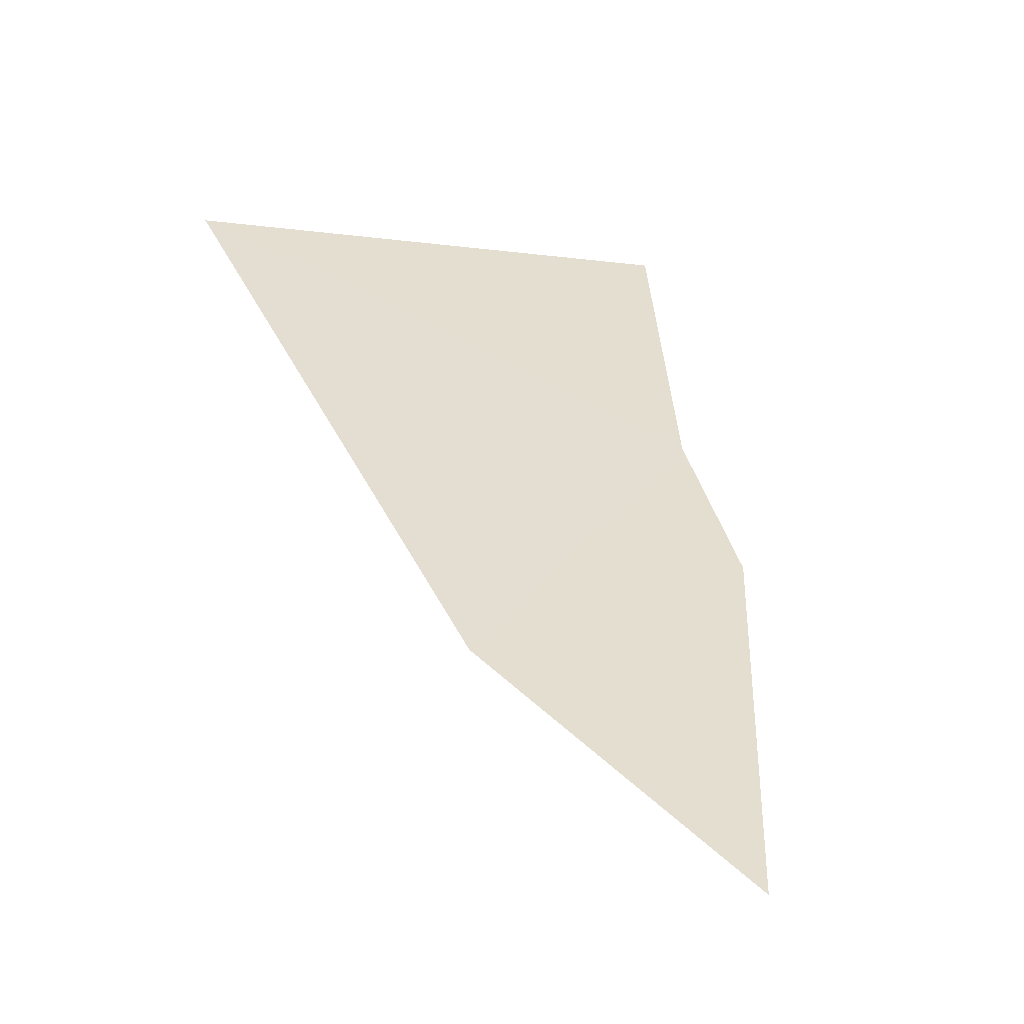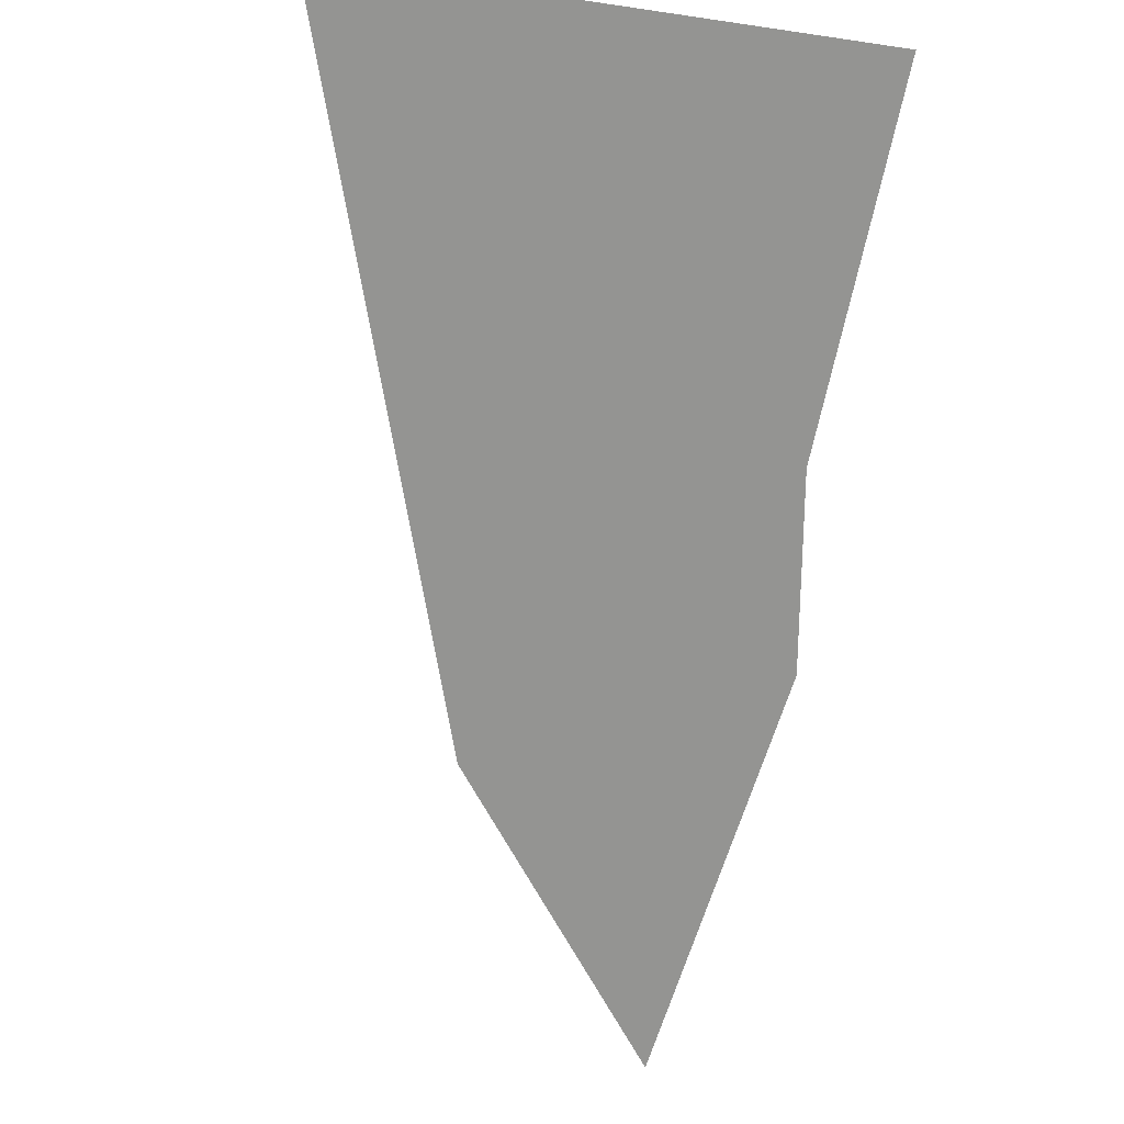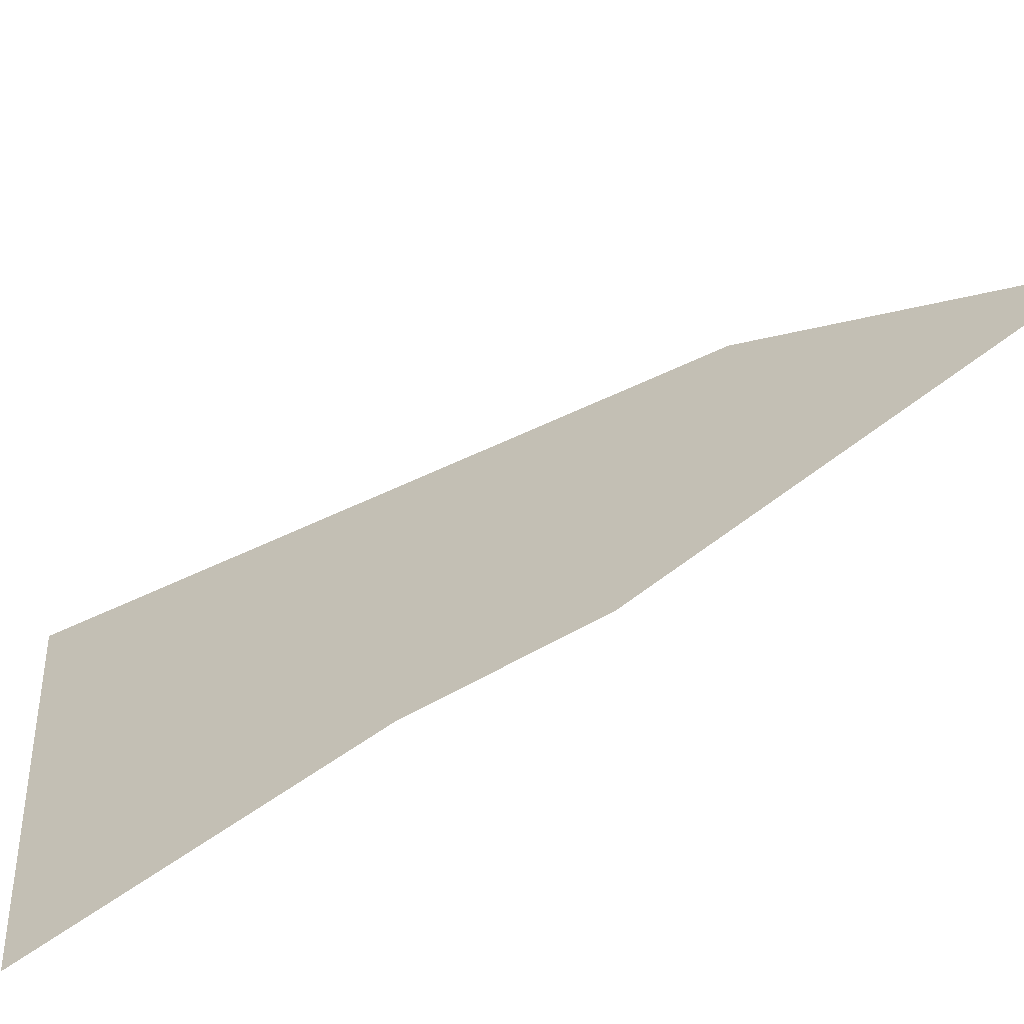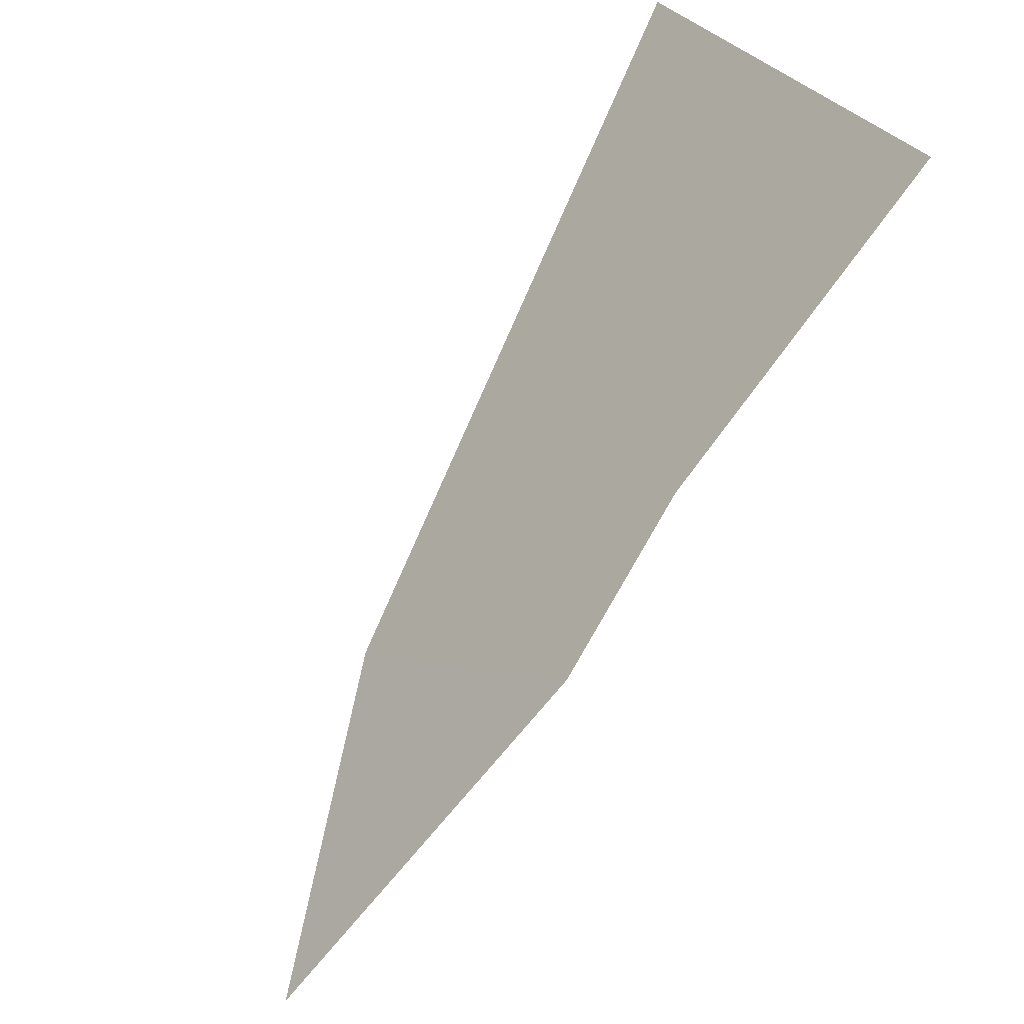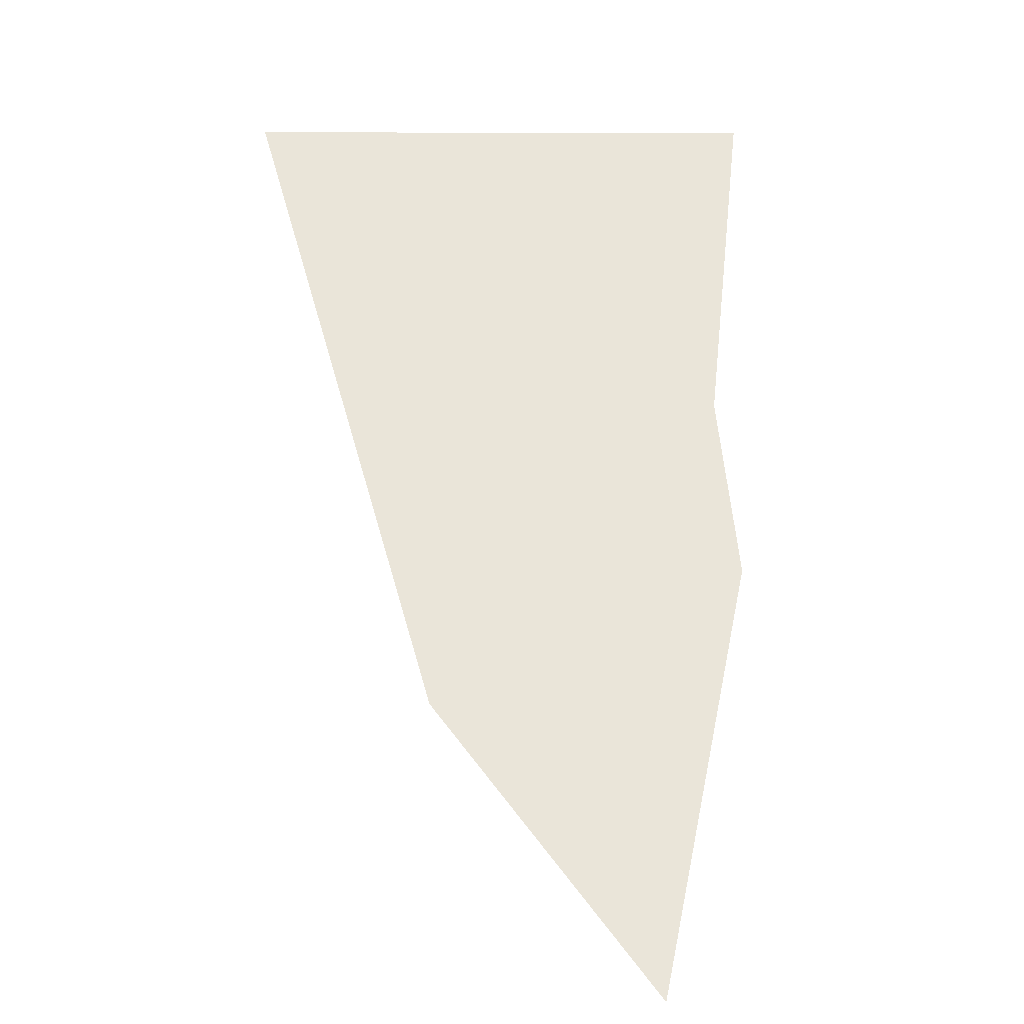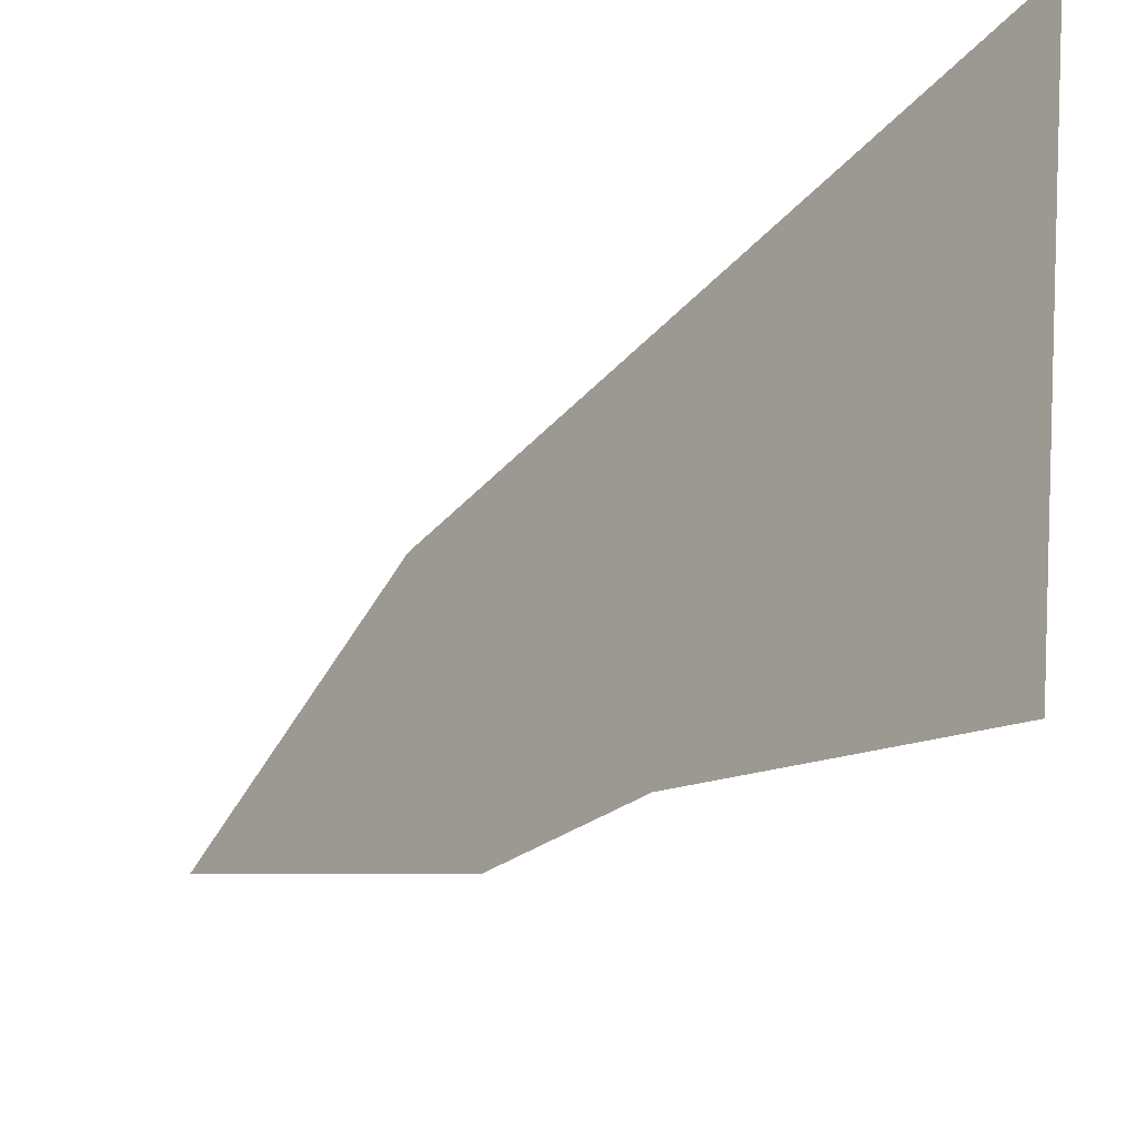
<metadata>
{"format":"obj","ext":"obj","renderer":"f3d","projection":"perspective","resolution":1024,"background":"white","views":[{"elev":-16.1,"azim":71.2,"up":"+Y"},{"elev":58.2,"azim":96.5,"up":"+Y"},{"elev":-63.6,"azim":-21.6,"up":"+Z"},{"elev":28.4,"azim":151.5,"up":"+Y"},{"elev":3.4,"azim":87.1,"up":"+Y"},{"elev":-22.4,"azim":178.9,"up":"+Z"}]}
</metadata>
<code>
o 0_Gibraltar_sphere.001
v 4.02 2.949 0.3771
v 4.02 2.949 0.3757
v 4.021 2.948 0.3758
v 4.021 2.948 0.3758
v 4.022 2.947 0.3761
v 4.021 2.947 0.3766
f 6 4 3
f 2 1 3
f 1 6 3
f 6 5 4

</code>
